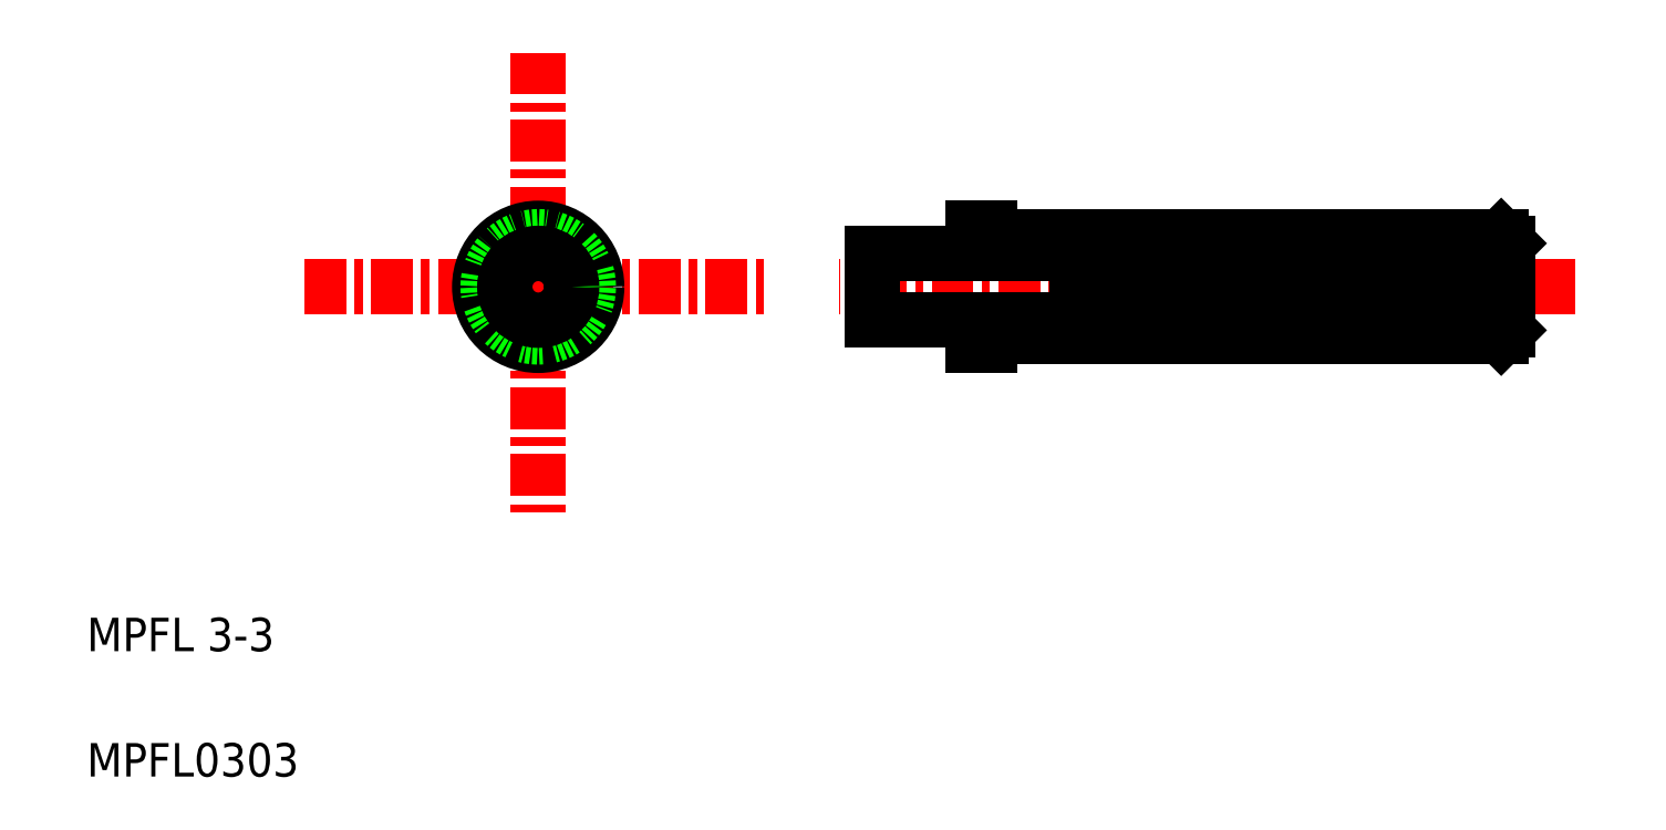
<metadata>
{"format":"dxf","ext":"dxf","renderer":"ezdxf+matplotlib","layout":"modelspace","background":"white","min_lineweight":24,"dpi":150}
</metadata>
<code>
0
SECTION
2
ENTITIES
0
TEXT
8
0
10
11.5
20
10.35
30
0
40
1
1
MPFL0303
0
TEXT
8
0
10
11.5
20
14.1
30
0
40
1
1
MPFL 3-3
0
LINE
8
0
10
38
20
23.25
30
0
11
38
21
24
31
0
0
LINE
8
CENTER
10
25
20
32
30
0
11
25
21
18
31
0
0
LINE
8
0
10
53.8
20
23.5
30
0
11
38.5
21
23.5
31
0
0
LINE
8
CENTER
10
56.02
20
25
30
0
11
34
21
25
31
0
0
LINE
8
CENTER
10
18
20
25
30
0
11
32
21
25
31
0
0
LINE
8
0
10
38
20
24
30
0
11
35
21
24
31
0
0
LINE
8
0
10
38.5
20
23.25
30
0
11
38
21
23.25
31
0
0
LINE
8
0
10
38.5
20
23.25
30
0
11
38.5
21
23.5
31
0
0
LINE
8
0
10
54
20
23.7
30
0
11
53.8
21
23.5
31
0
0
LINE
8
0
10
38.5
20
26.5
30
0
11
53.8
21
26.5
31
0
0
LINE
8
0
10
38
20
26
30
0
11
35
21
26
31
0
0
LINE
8
0
10
38
20
26.75
30
0
11
38.5
21
26.75
31
0
0
LINE
8
0
10
38.5
20
26.5
30
0
11
38.5
21
26.75
31
0
0
LINE
8
0
10
53.8
20
26.5
30
0
11
54
21
26.3
31
0
0
LINE
8
0
10
41.13
20
23.77
30
0
11
41.28
21
26.25
31
0
0
LINE
8
0
10
41.24
20
23.75
30
0
11
41.39
21
26.25
31
0
0
LINE
8
0
10
35
20
24
30
0
11
35
21
26
31
0
0
LINE
8
0
10
54
20
26.3
30
0
11
40.62
21
26.3
31
0
0
LINE
8
0
10
54
20
23.7
30
0
11
40.62
21
23.7
31
0
0
LINE
8
0
10
40.62
20
23.7
30
0
11
40.62
21
24
31
0
0
LINE
8
0
10
41.12
20
23.7
30
0
11
41.12
21
26.3
31
0
0
LINE
8
0
10
38
20
26
30
0
11
40.62
21
26
31
0
0
LINE
8
0
10
38
20
24
30
0
11
40.62
21
24
31
0
0
ARC
8
0
10
41.18
20
23.76
30
0
40
0.05569
50
164.8
51
354.6
0
LINE
8
0
10
41.43
20
23.77
30
0
11
41.58
21
26.25
31
0
0
LINE
8
0
10
41.54
20
23.75
30
0
11
41.69
21
26.23
31
0
0
ARC
8
0
10
41.48
20
23.76
30
0
40
0.05569
50
164.8
51
354.6
0
ARC
8
0
10
42.08
20
23.76
30
0
40
0.05569
50
164.8
51
354.6
0
LINE
8
0
10
42.14
20
23.75
30
0
11
42.29
21
26.25
31
0
0
LINE
8
0
10
42.03
20
23.77
30
0
11
42.18
21
26.25
31
0
0
ARC
8
0
10
41.78
20
23.76
30
0
40
0.05569
50
164.8
51
354.6
0
LINE
8
0
10
41.84
20
23.75
30
0
11
41.99
21
26.25
31
0
0
LINE
8
0
10
41.73
20
23.77
30
0
11
41.88
21
26.25
31
0
0
ARC
8
0
10
42.68
20
23.76
30
0
40
0.05569
50
164.8
51
354.6
0
LINE
8
0
10
42.74
20
23.75
30
0
11
42.89
21
26.24
31
0
0
LINE
8
0
10
42.63
20
23.77
30
0
11
42.78
21
26.25
31
0
0
ARC
8
0
10
42.38
20
23.76
30
0
40
0.05569
50
164.8
51
354.6
0
LINE
8
0
10
42.44
20
23.75
30
0
11
42.59
21
26.24
31
0
0
LINE
8
0
10
42.33
20
23.77
30
0
11
42.48
21
26.25
31
0
0
ARC
8
0
10
43.28
20
23.76
30
0
40
0.05569
50
164.8
51
354.6
0
LINE
8
0
10
43.34
20
23.75
30
0
11
43.49
21
26.25
31
0
0
LINE
8
0
10
43.23
20
23.77
30
0
11
43.38
21
26.25
31
0
0
ARC
8
0
10
42.98
20
23.76
30
0
40
0.05569
50
164.8
51
354.6
0
LINE
8
0
10
43.04
20
23.75
30
0
11
43.19
21
26.24
31
0
0
LINE
8
0
10
42.93
20
23.77
30
0
11
43.08
21
26.26
31
0
0
ARC
8
0
10
43.88
20
23.76
30
0
40
0.05569
50
164.8
51
354.6
0
LINE
8
0
10
43.94
20
23.75
30
0
11
44.09
21
26.24
31
0
0
LINE
8
0
10
43.83
20
23.77
30
0
11
43.98
21
26.26
31
0
0
ARC
8
0
10
43.58
20
23.76
30
0
40
0.05569
50
164.8
51
354.6
0
LINE
8
0
10
43.64
20
23.75
30
0
11
43.79
21
26.24
31
0
0
LINE
8
0
10
43.53
20
23.77
30
0
11
43.68
21
26.26
31
0
0
ARC
8
0
10
44.48
20
23.76
30
0
40
0.05569
50
164.8
51
354.6
0
LINE
8
0
10
44.54
20
23.75
30
0
11
44.69
21
26.24
31
0
0
LINE
8
0
10
44.43
20
23.77
30
0
11
44.58
21
26.26
31
0
0
ARC
8
0
10
44.18
20
23.76
30
0
40
0.05569
50
164.8
51
354.6
0
LINE
8
0
10
44.24
20
23.75
30
0
11
44.39
21
26.25
31
0
0
LINE
8
0
10
44.13
20
23.77
30
0
11
44.28
21
26.26
31
0
0
LINE
8
0
10
47.73
20
23.77
30
0
11
47.88
21
26.25
31
0
0
LINE
8
0
10
47.84
20
23.75
30
0
11
47.99
21
26.25
31
0
0
LINE
8
0
10
48.03
20
23.77
30
0
11
48.18
21
26.25
31
0
0
LINE
8
0
10
48.14
20
23.75
30
0
11
48.29
21
26.25
31
0
0
LINE
8
0
10
47.13
20
23.77
30
0
11
47.28
21
26.25
31
0
0
LINE
8
0
10
47.24
20
23.75
30
0
11
47.39
21
26.25
31
0
0
LINE
8
0
10
47.43
20
23.77
30
0
11
47.58
21
26.25
31
0
0
LINE
8
0
10
47.54
20
23.75
30
0
11
47.69
21
26.25
31
0
0
LINE
8
0
10
46.53
20
23.77
30
0
11
46.68
21
26.25
31
0
0
LINE
8
0
10
46.64
20
23.75
30
0
11
46.79
21
26.25
31
0
0
LINE
8
0
10
46.83
20
23.77
30
0
11
46.98
21
26.25
31
0
0
LINE
8
0
10
46.94
20
23.75
30
0
11
47.09
21
26.25
31
0
0
LINE
8
0
10
45.93
20
23.77
30
0
11
46.08
21
26.25
31
0
0
LINE
8
0
10
46.04
20
23.75
30
0
11
46.19
21
26.25
31
0
0
LINE
8
0
10
46.23
20
23.77
30
0
11
46.38
21
26.25
31
0
0
LINE
8
0
10
46.34
20
23.75
30
0
11
46.49
21
26.25
31
0
0
LINE
8
0
10
45.33
20
23.77
30
0
11
45.48
21
26.25
31
0
0
LINE
8
0
10
45.44
20
23.75
30
0
11
45.59
21
26.25
31
0
0
LINE
8
0
10
45.63
20
23.77
30
0
11
45.78
21
26.25
31
0
0
LINE
8
0
10
45.74
20
23.75
30
0
11
45.89
21
26.25
31
0
0
LINE
8
0
10
45.14
20
23.75
30
0
11
45.29
21
26.25
31
0
0
LINE
8
0
10
45.03
20
23.77
30
0
11
45.18
21
26.26
31
0
0
LINE
8
0
10
44.84
20
23.75
30
0
11
44.99
21
26.24
31
0
0
LINE
8
0
10
44.73
20
23.77
30
0
11
44.88
21
26.26
31
0
0
ARC
8
0
10
47.78
20
23.76
30
0
40
0.05569
50
164.8
51
354.6
0
ARC
8
0
10
48.08
20
23.76
30
0
40
0.05569
50
164.8
51
354.6
0
ARC
8
0
10
47.18
20
23.76
30
0
40
0.05569
50
164.8
51
354.6
0
ARC
8
0
10
47.48
20
23.76
30
0
40
0.05569
50
164.8
51
354.6
0
ARC
8
0
10
46.58
20
23.76
30
0
40
0.05569
50
164.8
51
354.6
0
ARC
8
0
10
46.88
20
23.76
30
0
40
0.05569
50
164.8
51
354.6
0
ARC
8
0
10
45.98
20
23.76
30
0
40
0.05569
50
164.8
51
354.6
0
ARC
8
0
10
46.28
20
23.76
30
0
40
0.05569
50
164.8
51
354.6
0
ARC
8
0
10
45.38
20
23.76
30
0
40
0.05569
50
164.8
51
354.6
0
ARC
8
0
10
45.68
20
23.76
30
0
40
0.05569
50
164.8
51
354.6
0
ARC
8
0
10
45.08
20
23.76
30
0
40
0.05569
50
164.8
51
354.6
0
ARC
8
0
10
44.78
20
23.76
30
0
40
0.05569
50
164.8
51
354.6
0
LINE
8
0
10
48.44
20
23.75
30
0
11
48.59
21
26.25
31
0
0
LINE
8
0
10
48.63
20
23.77
30
0
11
48.78
21
26.25
31
0
0
LINE
8
0
10
48.74
20
23.75
30
0
11
48.89
21
26.25
31
0
0
LINE
8
0
10
49.34
20
23.75
30
0
11
49.49
21
26.25
31
0
0
LINE
8
0
10
49.23
20
23.77
30
0
11
49.38
21
26.25
31
0
0
LINE
8
0
10
49.04
20
23.75
30
0
11
49.19
21
26.25
31
0
0
LINE
8
0
10
48.93
20
23.77
30
0
11
49.08
21
26.25
31
0
0
LINE
8
0
10
49.94
20
23.75
30
0
11
50.09
21
26.25
31
0
0
LINE
8
0
10
49.83
20
23.77
30
0
11
49.98
21
26.25
31
0
0
LINE
8
0
10
49.64
20
23.75
30
0
11
49.79
21
26.25
31
0
0
LINE
8
0
10
49.53
20
23.77
30
0
11
49.68
21
26.25
31
0
0
LINE
8
0
10
50.54
20
23.75
30
0
11
50.69
21
26.25
31
0
0
LINE
8
0
10
50.43
20
23.77
30
0
11
50.58
21
26.25
31
0
0
LINE
8
0
10
50.24
20
23.75
30
0
11
50.39
21
26.25
31
0
0
LINE
8
0
10
50.13
20
23.77
30
0
11
50.28
21
26.25
31
0
0
LINE
8
0
10
51.14
20
23.75
30
0
11
51.29
21
26.25
31
0
0
LINE
8
0
10
51.03
20
23.77
30
0
11
51.18
21
26.25
31
0
0
LINE
8
0
10
50.84
20
23.75
30
0
11
50.99
21
26.25
31
0
0
LINE
8
0
10
50.73
20
23.77
30
0
11
50.88
21
26.25
31
0
0
ARC
8
0
10
51.83
20
26.24
30
0
40
0.05596
50
358.2
51
173.4
0
LINE
8
0
10
51.73
20
23.75
30
0
11
51.89
21
26.25
31
0
0
LINE
8
0
10
51.62
20
23.77
30
0
11
51.78
21
26.25
31
0
0
LINE
8
0
10
51.44
20
23.75
30
0
11
51.59
21
26.25
31
0
0
LINE
8
0
10
51.33
20
23.77
30
0
11
51.48
21
26.25
31
0
0
LINE
8
0
10
48.33
20
23.77
30
0
11
48.48
21
26.25
31
0
0
ARC
8
0
10
48.38
20
23.76
30
0
40
0.05569
50
164.8
51
354.6
0
ARC
8
0
10
48.68
20
23.76
30
0
40
0.05569
50
164.8
51
354.6
0
ARC
8
0
10
49.28
20
23.76
30
0
40
0.05569
50
164.8
51
354.6
0
ARC
8
0
10
48.98
20
23.76
30
0
40
0.05569
50
164.8
51
354.6
0
ARC
8
0
10
49.88
20
23.76
30
0
40
0.05569
50
164.8
51
354.6
0
ARC
8
0
10
49.58
20
23.76
30
0
40
0.05569
50
164.8
51
354.6
0
ARC
8
0
10
50.48
20
23.76
30
0
40
0.05569
50
164.8
51
354.6
0
ARC
8
0
10
50.18
20
23.76
30
0
40
0.05569
50
164.8
51
354.6
0
ARC
8
0
10
51.08
20
23.76
30
0
40
0.05569
50
164.8
51
354.6
0
ARC
8
0
10
50.78
20
23.76
30
0
40
0.05569
50
164.8
51
354.6
0
ARC
8
0
10
51.68
20
23.76
30
0
40
0.05569
50
164.8
51
354.6
0
ARC
8
0
10
51.38
20
23.76
30
0
40
0.05569
50
164.8
51
354.6
0
ARC
8
0
10
53.44
20
26.24
30
0
40
0.05569
50
6.378
51
177.3
0
ARC
8
0
10
53.44
20
23.76
30
0
40
0.05569
50
173.9
51
3.678
0
LINE
8
0
10
53.5
20
26.3
30
0
11
53.5
21
23.7
31
0
0
LINE
8
0
10
53.39
20
23.75
30
0
11
53.39
21
26.25
31
0
0
ARC
8
0
10
45.54
20
26.24
30
0
40
0.05596
50
1.332
51
171
0
ARC
8
0
10
45.24
20
26.24
30
0
40
0.05596
50
1.046
51
168.5
0
ARC
8
0
10
44.94
20
26.24
30
0
40
0.05596
50
1.046
51
167.6
0
ARC
8
0
10
44.64
20
26.24
30
0
40
0.05596
50
357.9
51
163.3
0
ARC
8
0
10
44.34
20
26.24
30
0
40
0.05596
50
1.046
51
168.5
0
ARC
8
0
10
44.04
20
26.24
30
0
40
0.05596
50
1.046
51
168.5
0
ARC
8
0
10
43.74
20
26.24
30
0
40
0.05596
50
0.7612
51
167.6
0
ARC
8
0
10
43.44
20
26.24
30
0
40
0.05596
50
1.046
51
173.4
0
ARC
8
0
10
43.14
20
26.24
30
0
40
0.05596
50
358.2
51
163.5
0
ARC
8
0
10
42.84
20
26.24
30
0
40
0.05596
50
359.7
51
176.6
0
ARC
8
0
10
42.54
20
26.24
30
0
40
0.05596
50
0.2928
51
173.4
0
ARC
8
0
10
42.24
20
26.24
30
0
40
0.05596
50
358.2
51
172.3
0
ARC
8
0
10
41.94
20
26.24
30
0
40
0.05596
50
1.046
51
173.4
0
ARC
8
0
10
41.64
20
26.24
30
0
40
0.05596
50
340.9
51
173.4
0
ARC
8
0
10
41.34
20
26.24
30
0
40
0.05596
50
4.447
51
173.4
0
ARC
8
0
10
45.84
20
26.24
30
0
40
0.05596
50
1.332
51
171
0
ARC
8
0
10
46.14
20
26.24
30
0
40
0.05596
50
1.332
51
171
0
ARC
8
0
10
46.44
20
26.24
30
0
40
0.05596
50
1.332
51
171
0
ARC
8
0
10
46.74
20
26.24
30
0
40
0.05596
50
1.332
51
171
0
ARC
8
0
10
47.04
20
26.24
30
0
40
0.05596
50
1.332
51
171
0
ARC
8
0
10
51.54
20
26.24
30
0
40
0.05596
50
1.332
51
171
0
ARC
8
0
10
51.24
20
26.24
30
0
40
0.05596
50
1.332
51
171
0
ARC
8
0
10
50.94
20
26.24
30
0
40
0.05596
50
1.332
51
171
0
ARC
8
0
10
50.64
20
26.24
30
0
40
0.05596
50
1.332
51
171
0
ARC
8
0
10
50.34
20
26.24
30
0
40
0.05596
50
1.332
51
171
0
ARC
8
0
10
49.44
20
26.24
30
0
40
0.05596
50
1.332
51
171
0
ARC
8
0
10
49.14
20
26.24
30
0
40
0.05596
50
1.332
51
171
0
ARC
8
0
10
48.84
20
26.24
30
0
40
0.05596
50
1.332
51
171
0
ARC
8
0
10
48.54
20
26.24
30
0
40
0.05596
50
1.332
51
171
0
ARC
8
0
10
48.24
20
26.24
30
0
40
0.05596
50
1.332
51
171
0
ARC
8
0
10
47.94
20
26.24
30
0
40
0.05596
50
1.332
51
171
0
ARC
8
0
10
47.64
20
26.24
30
0
40
0.05596
50
1.332
51
171
0
ARC
8
0
10
47.34
20
26.24
30
0
40
0.05596
50
1.332
51
171
0
ARC
8
0
10
50.04
20
26.24
30
0
40
0.05596
50
1.332
51
171
0
ARC
8
0
10
49.74
20
26.24
30
0
40
0.05596
50
1.332
51
171
0
LINE
8
0
10
40.62
20
26
30
0
11
40.62
21
26.3
31
0
0
LINE
8
0
10
38
20
26
30
0
11
38
21
26.75
31
0
0
LINE
8
0
10
54
20
26.3
30
0
11
54
21
23.7
31
0
0
ARC
8
0
10
53.33
20
26.24
30
0
40
0.05596
50
1.332
51
171
0
LINE
8
0
10
53.23
20
23.75
30
0
11
53.39
21
26.25
31
0
0
ARC
8
0
10
52.88
20
23.76
30
0
40
0.05569
50
164.8
51
354.6
0
ARC
8
0
10
53.18
20
23.76
30
0
40
0.05569
50
164.8
51
354.6
0
ARC
8
0
10
52.28
20
23.76
30
0
40
0.05569
50
164.8
51
354.6
0
ARC
8
0
10
52.58
20
23.76
30
0
40
0.05569
50
164.8
51
354.6
0
ARC
8
0
10
51.98
20
23.76
30
0
40
0.05569
50
164.8
51
354.6
0
LINE
8
0
10
52.82
20
23.77
30
0
11
52.98
21
26.25
31
0
0
LINE
8
0
10
52.93
20
23.75
30
0
11
53.09
21
26.25
31
0
0
LINE
8
0
10
53.12
20
23.77
30
0
11
53.28
21
26.25
31
0
0
LINE
8
0
10
52.22
20
23.77
30
0
11
52.38
21
26.25
31
0
0
LINE
8
0
10
52.33
20
23.75
30
0
11
52.49
21
26.25
31
0
0
LINE
8
0
10
52.52
20
23.77
30
0
11
52.68
21
26.25
31
0
0
LINE
8
0
10
52.63
20
23.75
30
0
11
52.79
21
26.25
31
0
0
LINE
8
0
10
51.92
20
23.77
30
0
11
52.08
21
26.25
31
0
0
LINE
8
0
10
52.03
20
23.75
30
0
11
52.19
21
26.25
31
0
0
ARC
8
0
10
52.43
20
26.24
30
0
40
0.05596
50
1.332
51
171
0
ARC
8
0
10
52.73
20
26.24
30
0
40
0.05596
50
1.332
51
171
0
ARC
8
0
10
52.13
20
26.24
30
0
40
0.05596
50
1.332
51
171
0
ARC
8
0
10
53.03
20
26.24
30
0
40
0.05596
50
1.332
51
171
0
CIRCLE
8
0
10
25
20
25
30
0
40
1.75
0
CIRCLE
8
0
10
25
20
25
30
0
40
1.5
0
CIRCLE
8
0
10
25
20
25
30
0
40
1
0
ENDSEC
0
EOF

</code>
